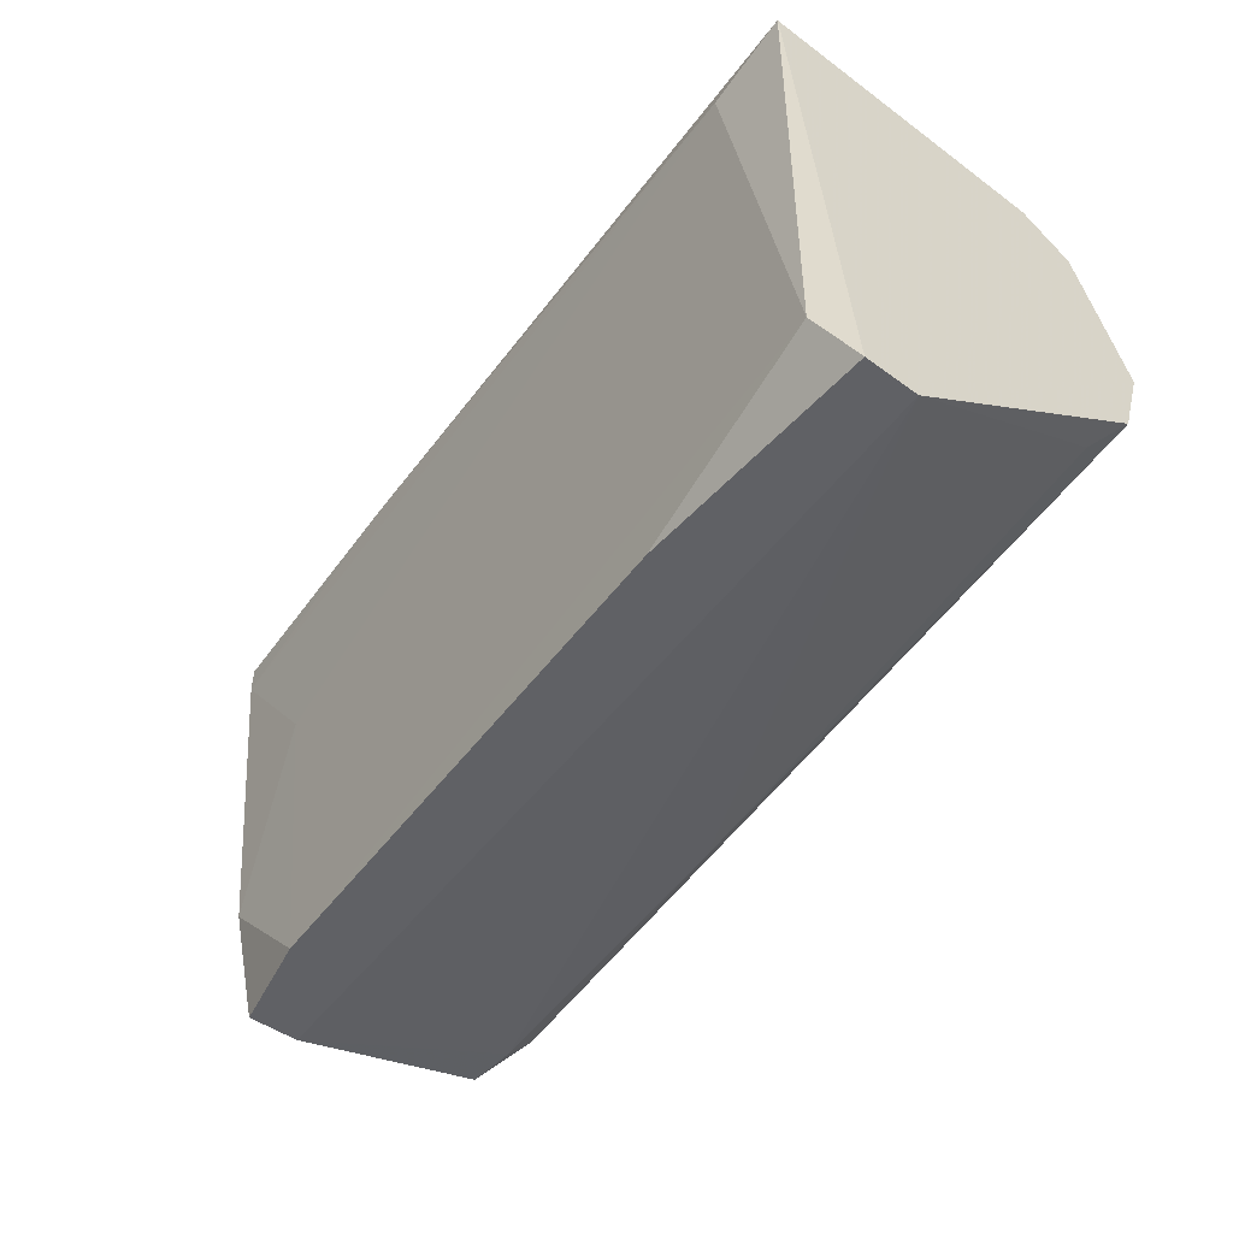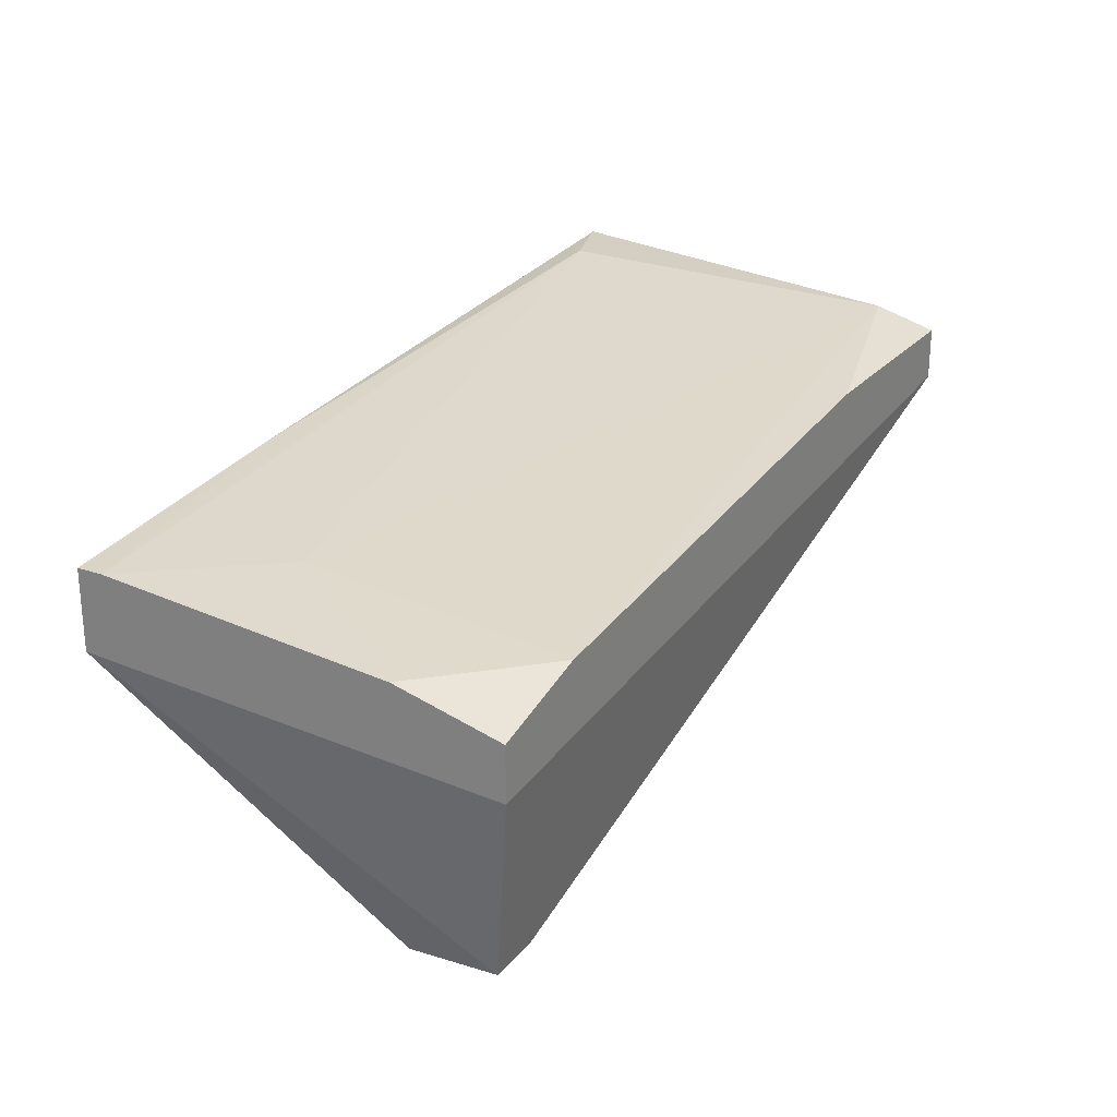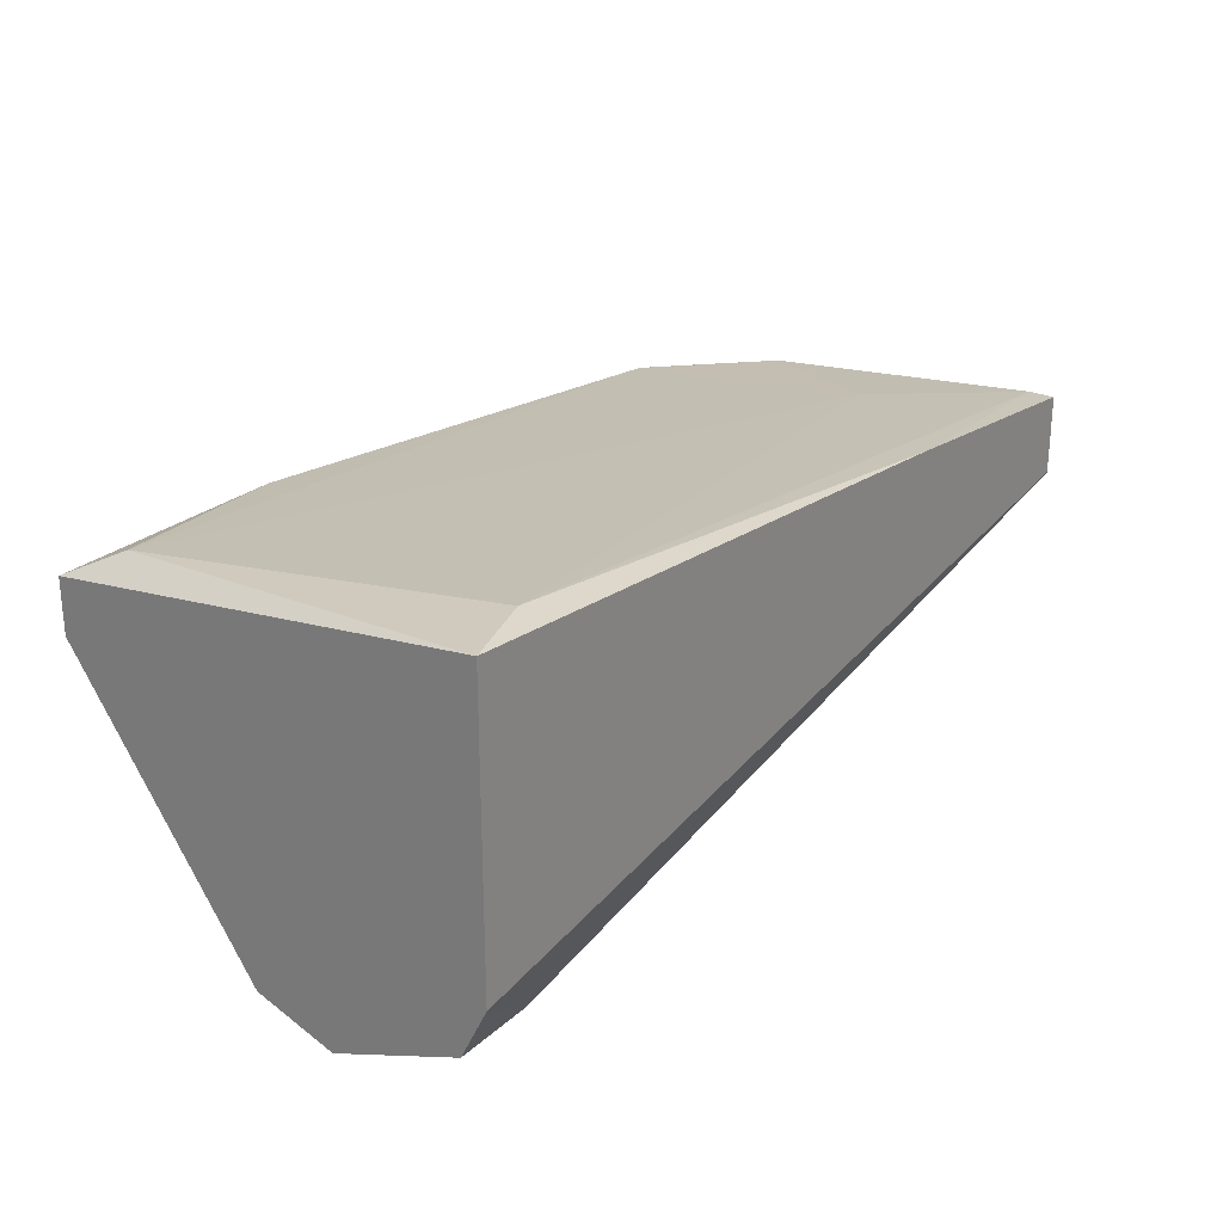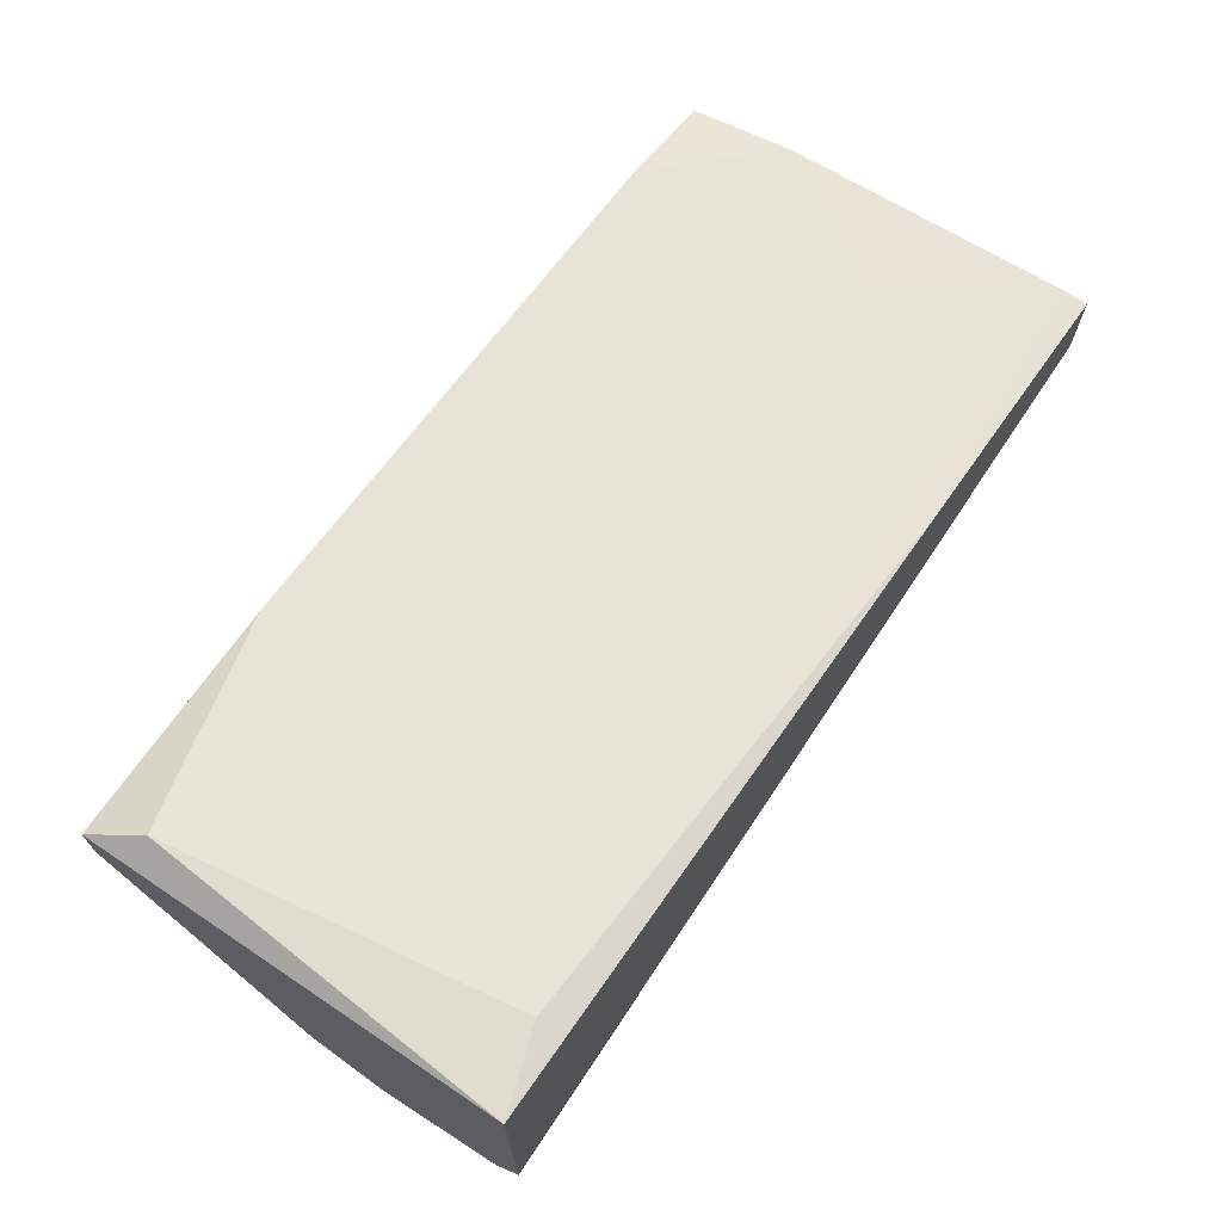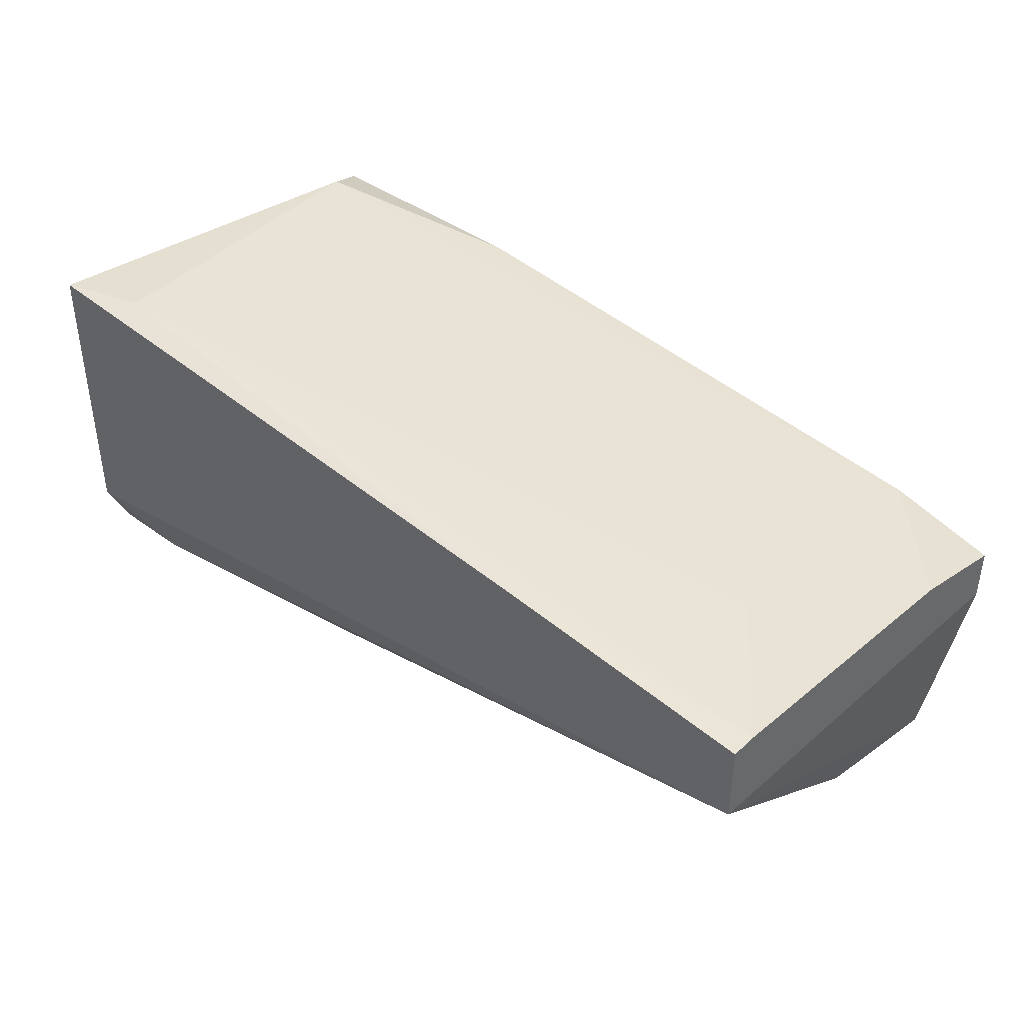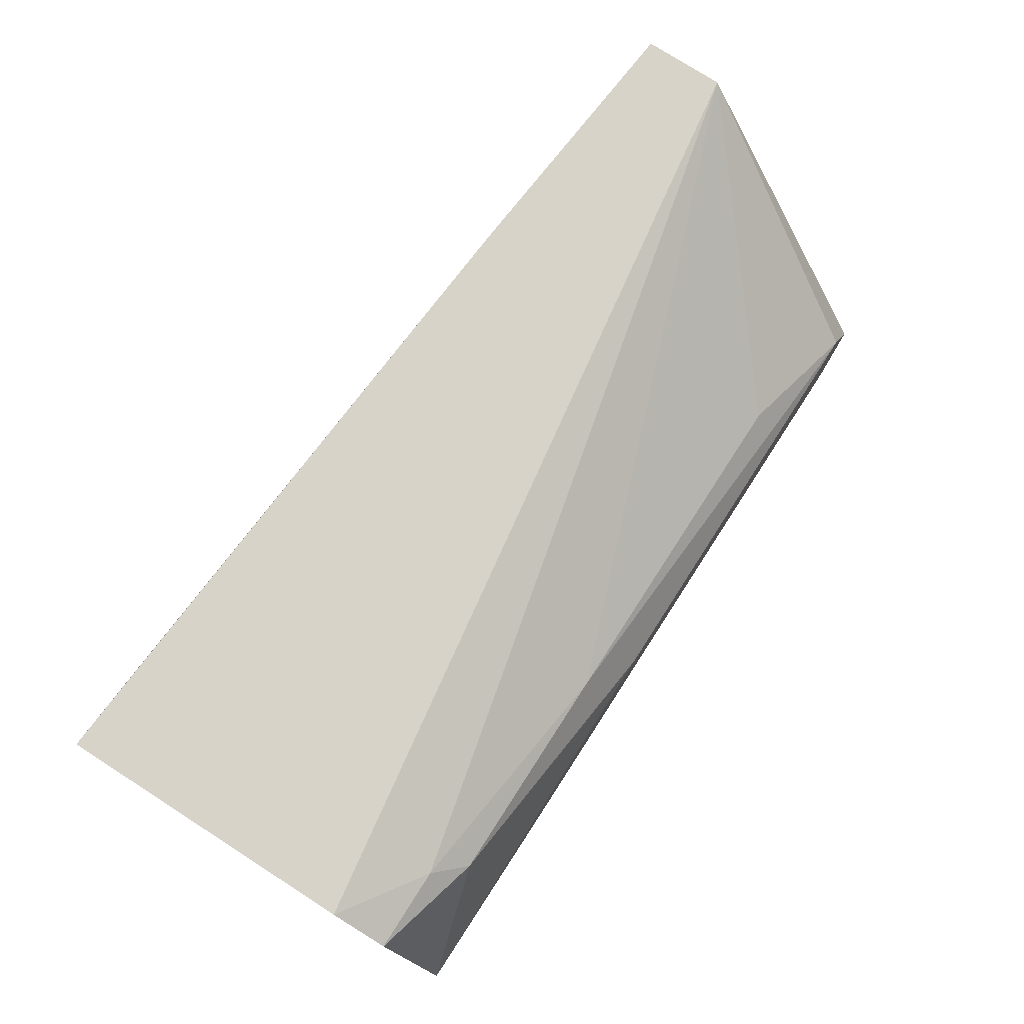
<metadata>
{"format":"obj","ext":"obj","renderer":"f3d","projection":"perspective","resolution":1024,"background":"white","views":[{"elev":-47.6,"azim":-129.5,"up":"+Z"},{"elev":24.2,"azim":119.9,"up":"+Y"},{"elev":25.4,"azim":-54.2,"up":"+Y"},{"elev":68.8,"azim":-55.5,"up":"+Y"},{"elev":40.8,"azim":42.0,"up":"+Y"},{"elev":77.2,"azim":-57.4,"up":"+Z"}]}
</metadata>
<code>
v 0.04904 -0.0144 -0.0368
v 0.0645 -0.0144 -0.03961
v 0.0645 -0.01581 -0.0382
v 0.06591 -0.01581 -0.03399
v 0.06731 -0.0144 -0.03961
v 0.06872 -0.003161 -0.01853
v 0.06872 -0.00035 -0.03539
v 0.06872 -0.001755 -0.04102
v 0.06872 0.001056 -0.01993
v 0.06872 0.001056 -0.01853
v 0.06872 -0.004568 -0.04102
v 0.02235 -0.013 -0.03258
v 0.02235 0.003867 -0.0382
v 0.03781 -0.0144 -0.02275
v 0.04062 -0.01581 -0.02556
v 0.05466 0.002461 -0.01853
v 0.05607 -0.0144 -0.02556
v 0.0631 -0.01581 -0.02837
v 0.0631 -0.00035 -0.04102
v 0.0631 0.001056 -0.02696
v 0.02516 -0.013 -0.01993
v 0.02516 0.005274 -0.01993
v 0.02093 -0.013 -0.01993
v 0.02093 -0.01019 -0.01853
v 0.02093 0.005274 -0.01853
v 0.02093 -0.0144 -0.03118
v 0.02093 -0.01581 -0.02696
v 0.02093 -0.00035 -0.04102
v 0.02093 0.002461 -0.04102
v 0.02656 -0.0144 -0.02134
v 0.03218 -0.01581 -0.03118
v 0.03359 0.002461 -0.04102
f 21 30 14
f 28 23 25
f 16 25 6
f 23 28 27
f 6 8 9
f 25 23 24
f 6 25 24
f 8 28 19
f 18 27 3
f 23 27 30
f 28 25 29
f 25 13 29
f 19 28 29
f 25 16 22
f 13 25 22
f 16 9 22
f 5 3 2
f 28 8 11
f 6 5 11
f 8 6 11
f 2 28 11
f 5 2 11
f 28 12 26
f 27 28 26
f 18 6 17
f 5 6 4
f 6 18 4
f 3 5 4
f 18 3 4
f 19 13 20
f 13 22 20
f 22 9 20
f 24 23 21
f 6 24 21
f 23 30 21
f 27 18 15
f 18 30 15
f 30 27 15
f 13 19 32
f 29 13 32
f 19 29 32
f 9 8 7
f 8 19 7
f 19 20 7
f 20 9 7
f 12 28 1
f 28 2 1
f 2 3 1
f 26 12 1
f 3 26 1
f 16 6 10
f 9 16 10
f 6 9 10
f 3 27 31
f 27 26 31
f 26 3 31
f 30 18 14
f 17 6 14
f 18 17 14
f 6 21 14

</code>
